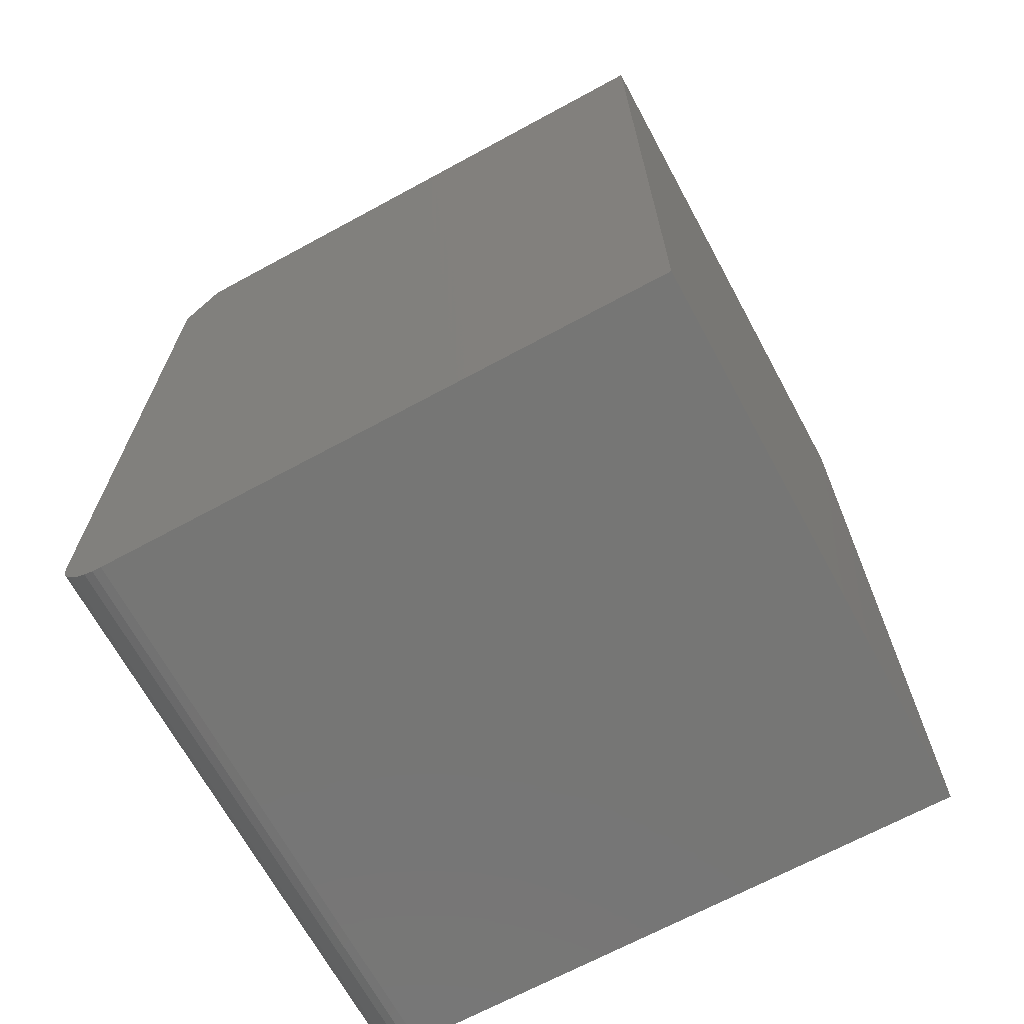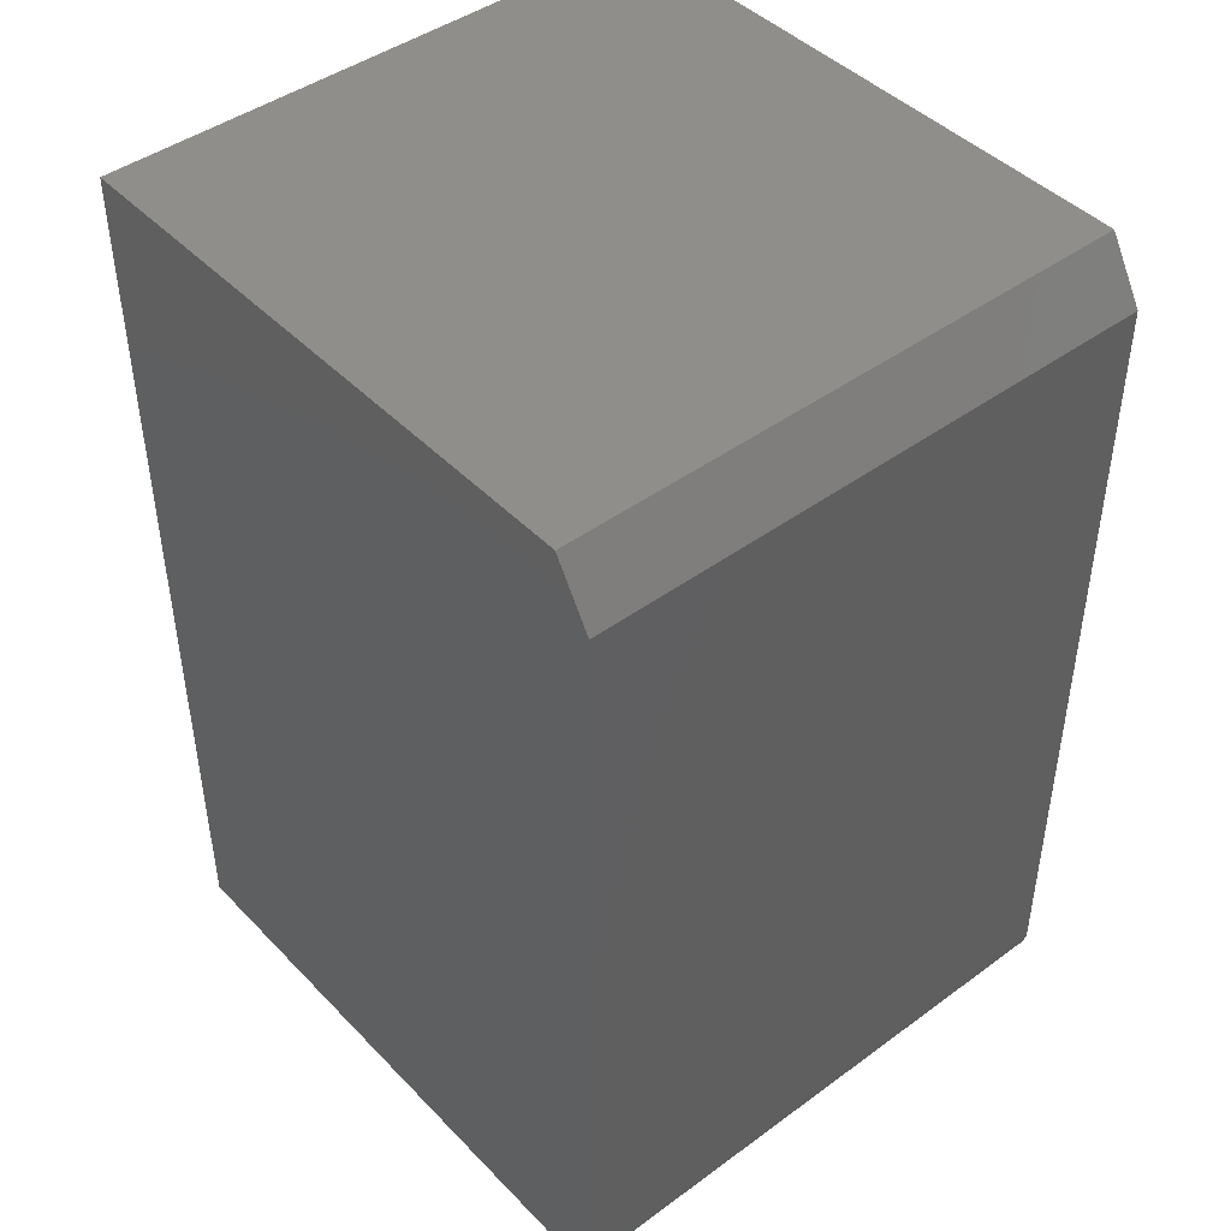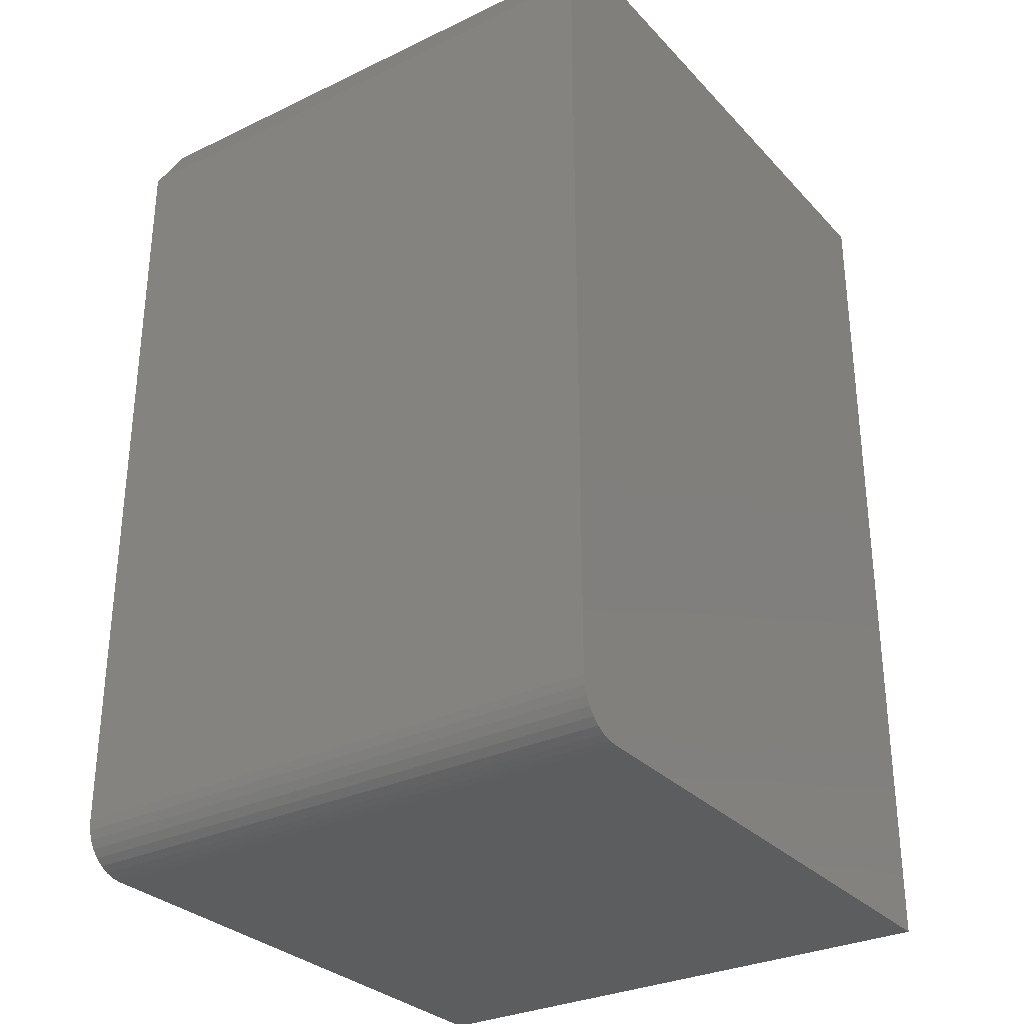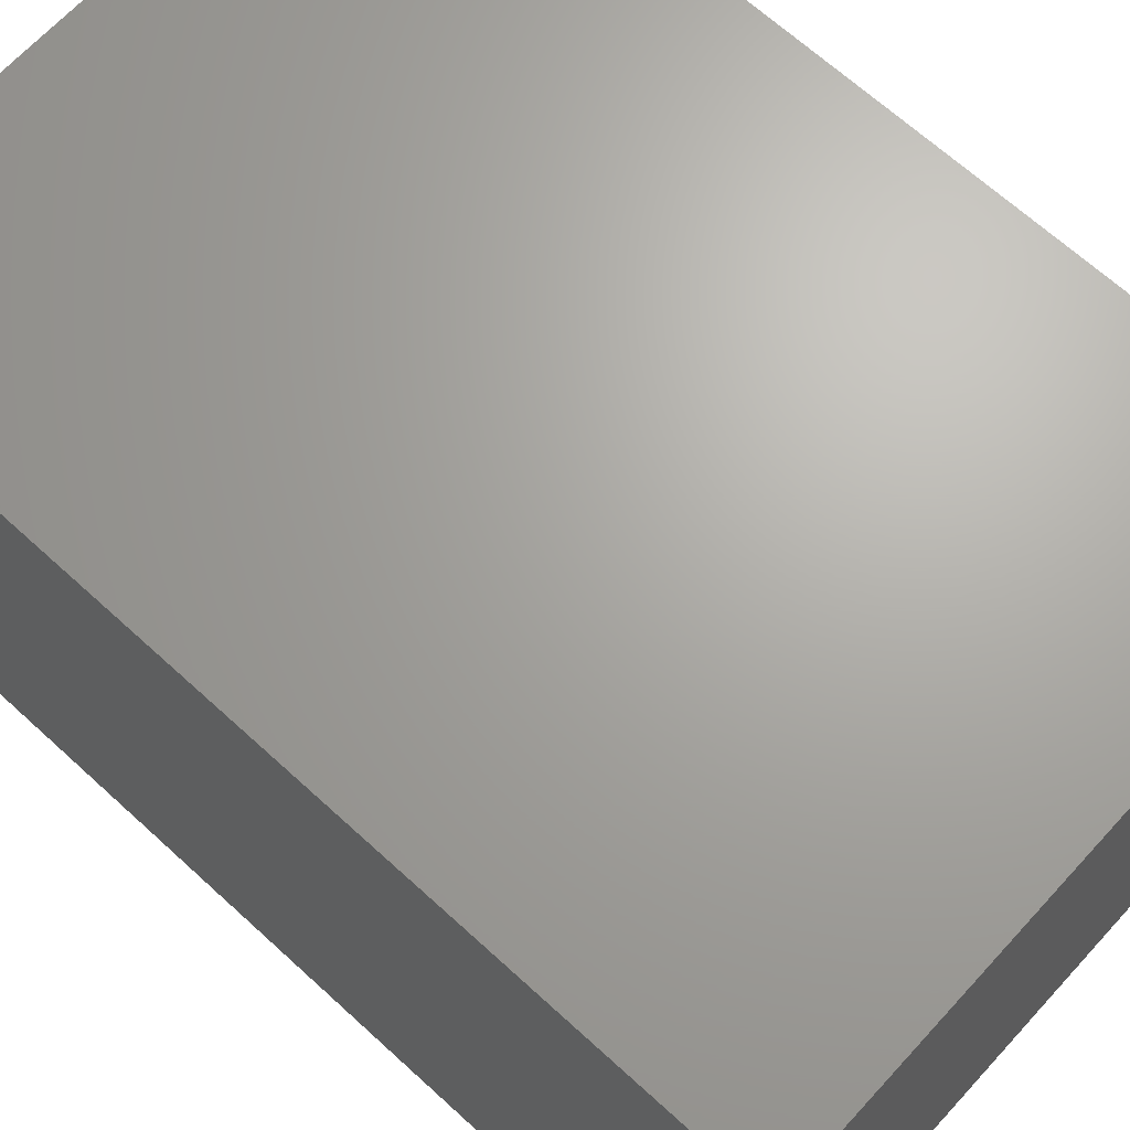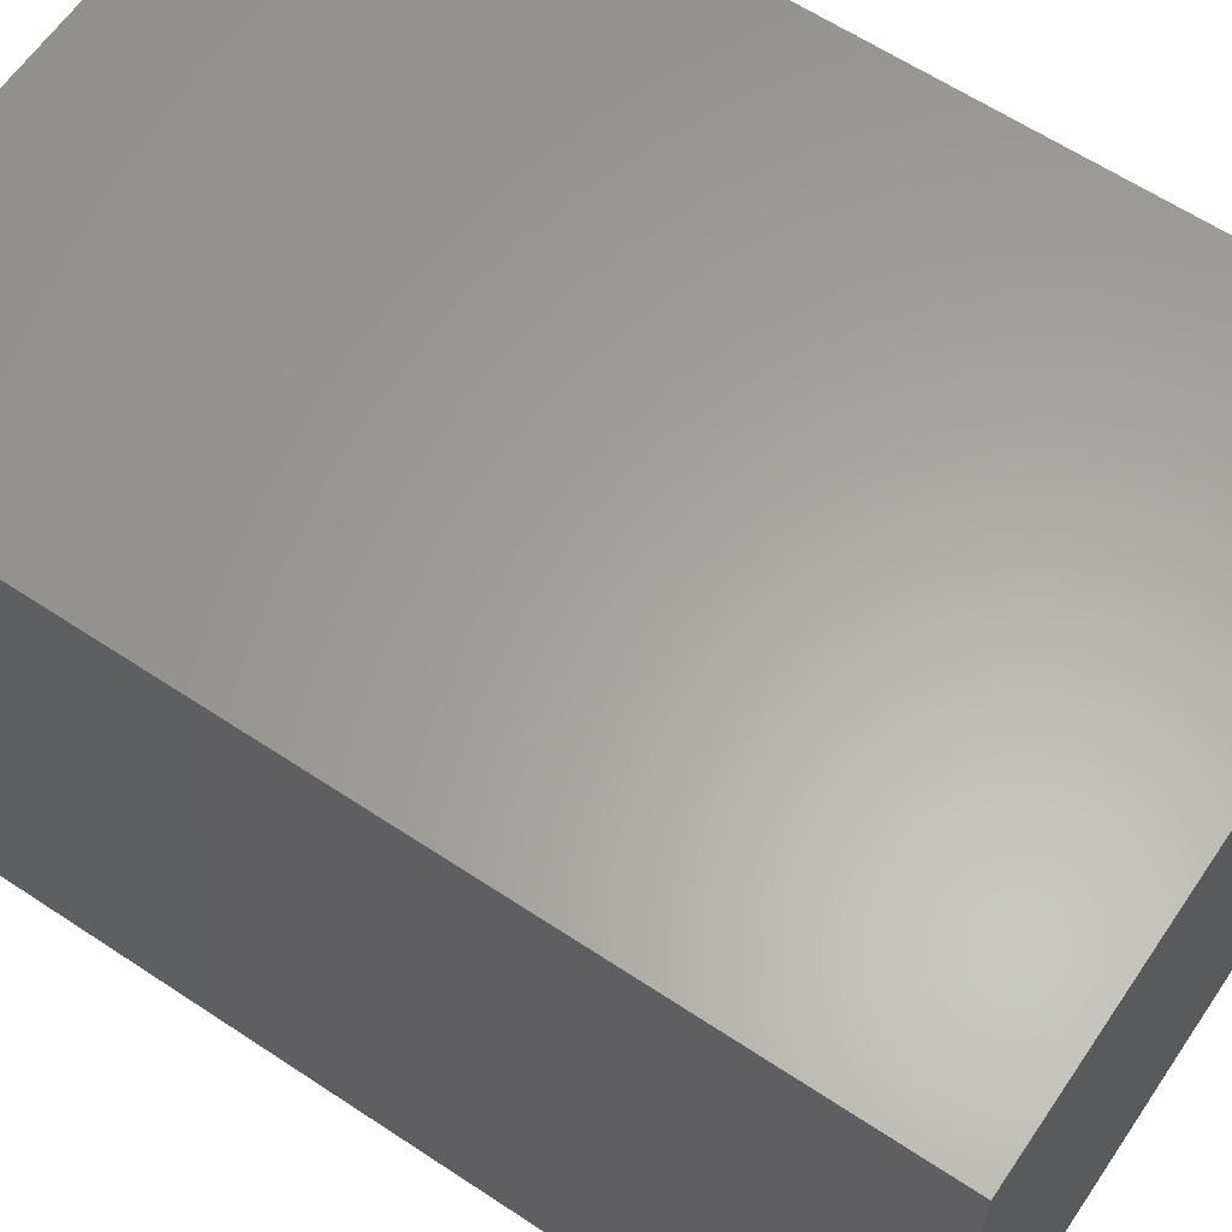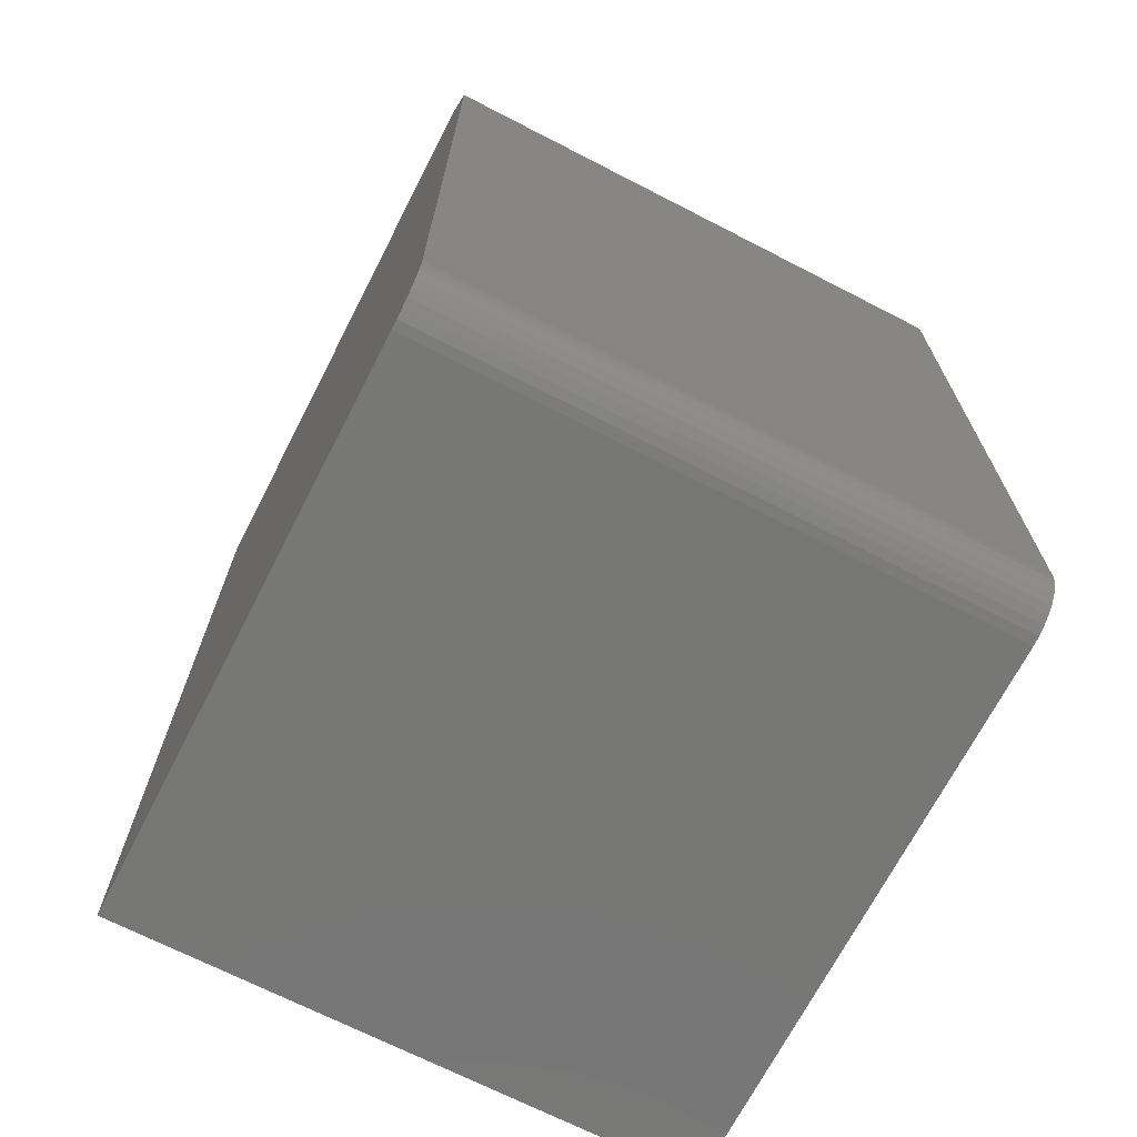
<metadata>
{"format":"stl","ext":"stl","renderer":"f3d","projection":"perspective","resolution":1024,"background":"white","views":[{"elev":-68.2,"azim":28.5,"up":"+Y"},{"elev":44.6,"azim":-130.4,"up":"+Y"},{"elev":-30.4,"azim":-55.4,"up":"+Y"},{"elev":67.2,"azim":132.5,"up":"+Z"},{"elev":62.0,"azim":124.0,"up":"+Z"},{"elev":-69.6,"azim":-117.2,"up":"+Y"}]}
</metadata>
<code>
# stl→obj: 26 verts, 48 faces
v -0.4922 0.3672 0.75
v 0.315 0.4453 0.75
v -0.4453 0.4453 0.75
v -0.4922 -0.6719 0.75
v -0.491 -0.6841 0.75
v -0.4874 -0.6958 0.75
v -0.4817 -0.7066 0.75
v -0.4739 -0.7161 0.75
v -0.4644 -0.7238 0.75
v -0.4536 -0.7296 0.75
v -0.4419 -0.7332 0.75
v -0.4297 -0.7344 0.75
v 0.315 -0.7344 0.75
v -0.4453 0.4453 0
v 0.315 0.4453 0
v -0.4922 0.3672 0
v -0.4922 -0.6719 0
v 0.315 -0.7344 0
v -0.4297 -0.7344 0
v -0.4419 -0.7332 0
v -0.4536 -0.7296 0
v -0.4644 -0.7238 0
v -0.4739 -0.7161 0
v -0.4817 -0.7066 0
v -0.4874 -0.6958 0
v -0.491 -0.6841 0
f 1 2 3
f 4 5 6
f 4 6 7
f 4 7 8
f 4 8 9
f 4 9 10
f 4 10 11
f 4 11 12
f 4 12 13
f 4 13 2
f 4 2 1
f 14 15 16
f 17 16 15
f 17 15 18
f 17 18 19
f 17 19 20
f 17 20 21
f 17 21 22
f 17 22 23
f 17 23 24
f 17 24 25
f 17 25 26
f 1 16 4
f 4 16 17
f 12 19 13
f 13 19 18
f 19 12 20
f 20 12 11
f 20 11 21
f 21 11 10
f 21 10 22
f 22 10 9
f 22 9 23
f 23 9 8
f 23 8 24
f 24 8 7
f 24 7 25
f 25 7 6
f 25 6 26
f 26 6 5
f 26 5 17
f 17 5 4
f 2 15 3
f 3 15 14
f 3 14 1
f 1 14 16
f 13 18 2
f 2 18 15

</code>
